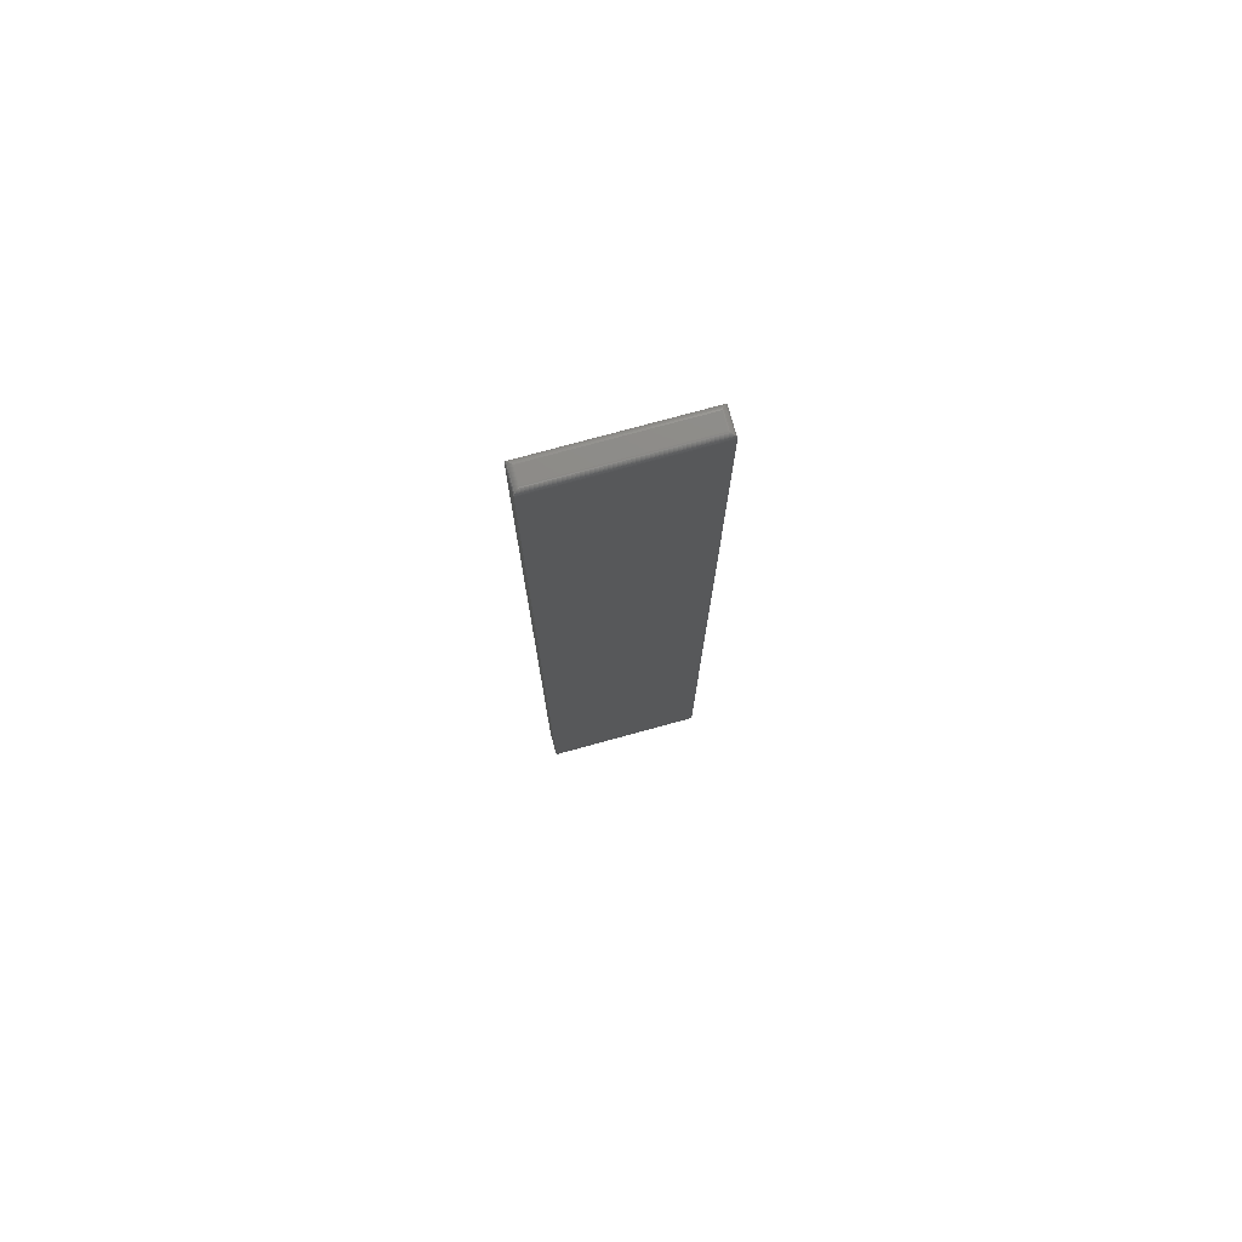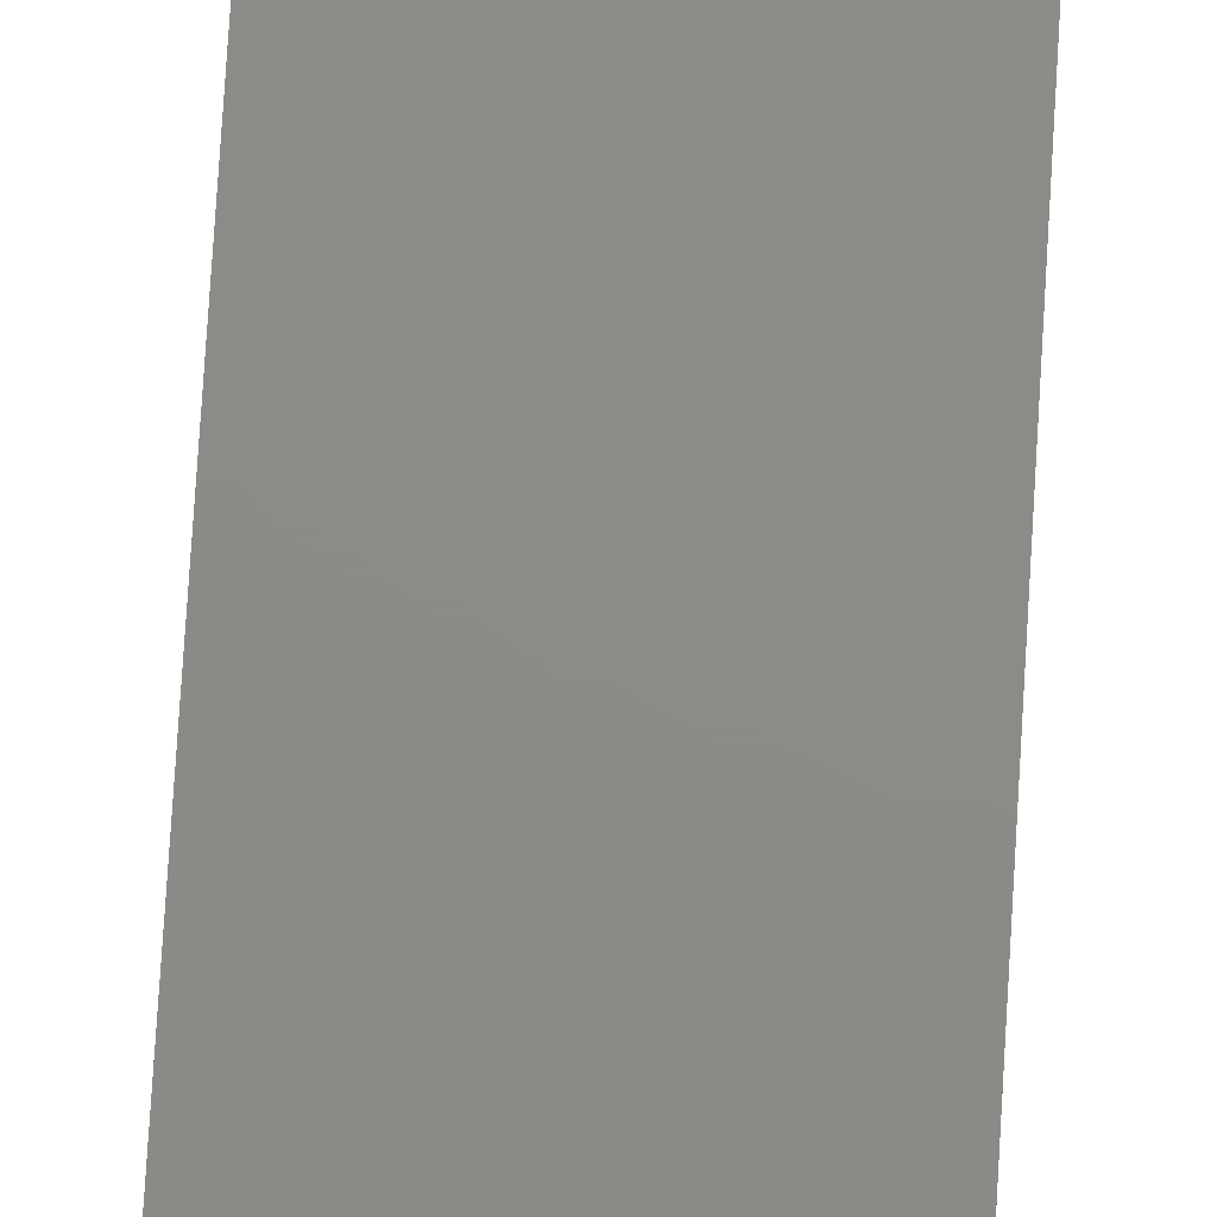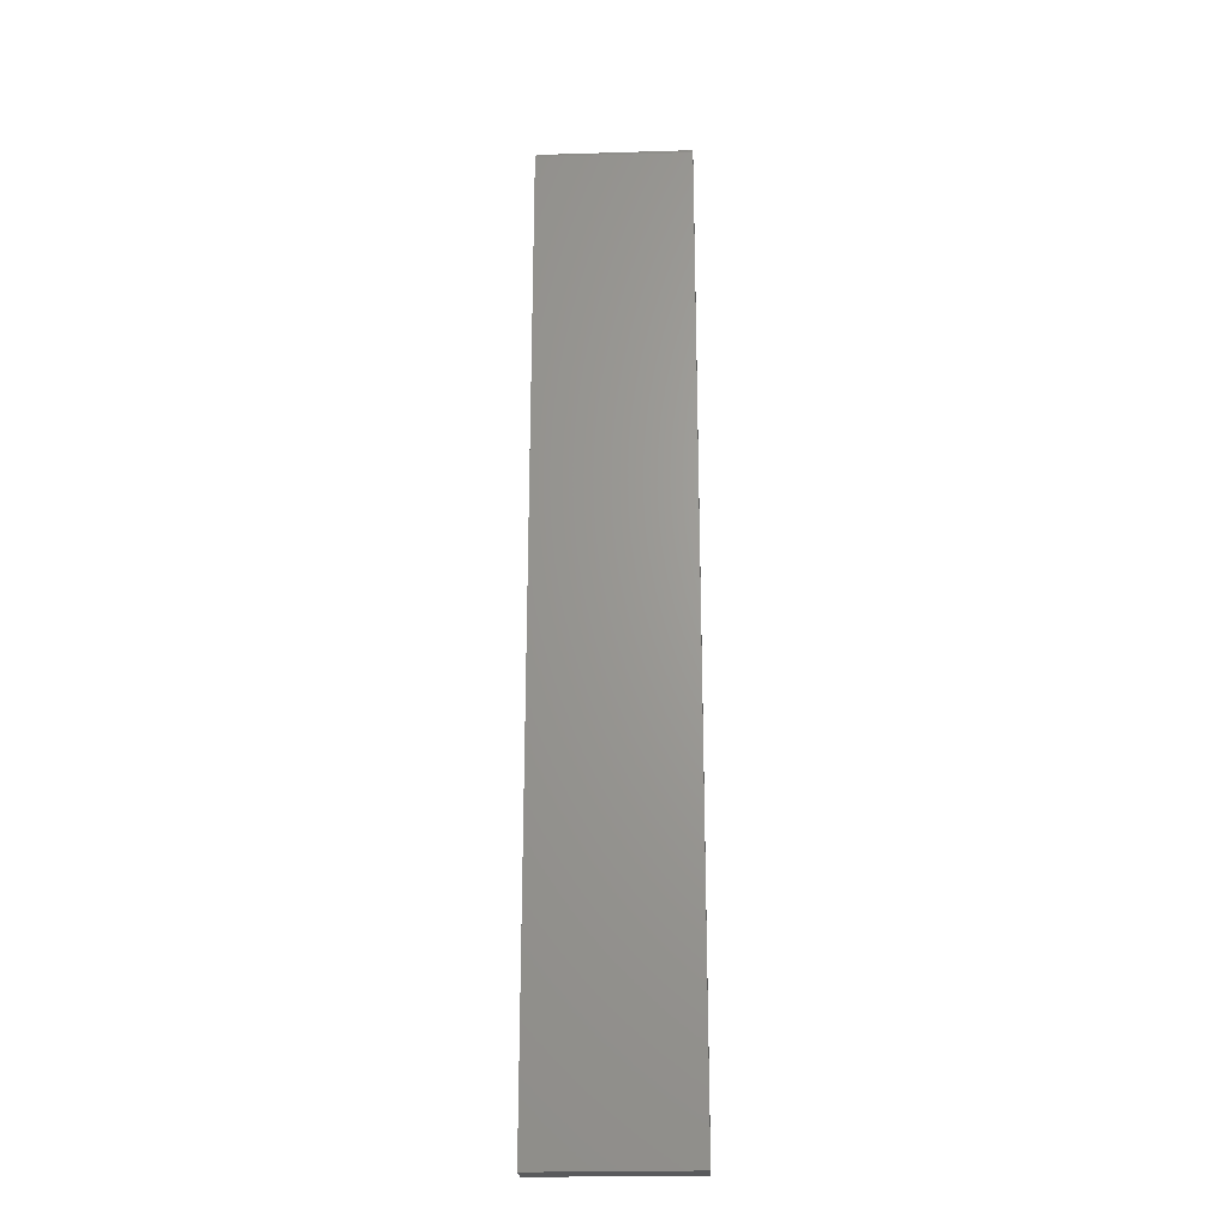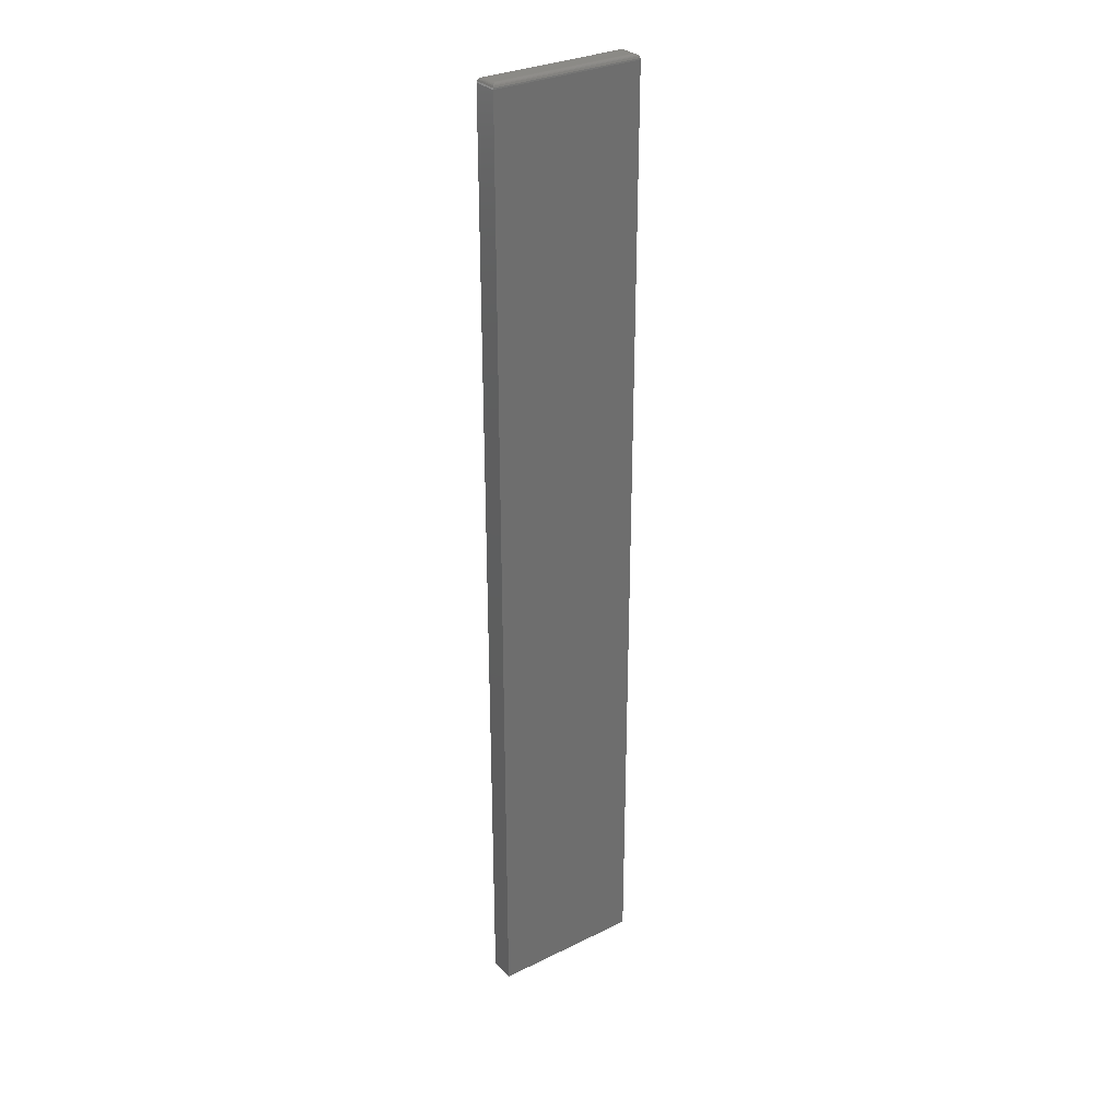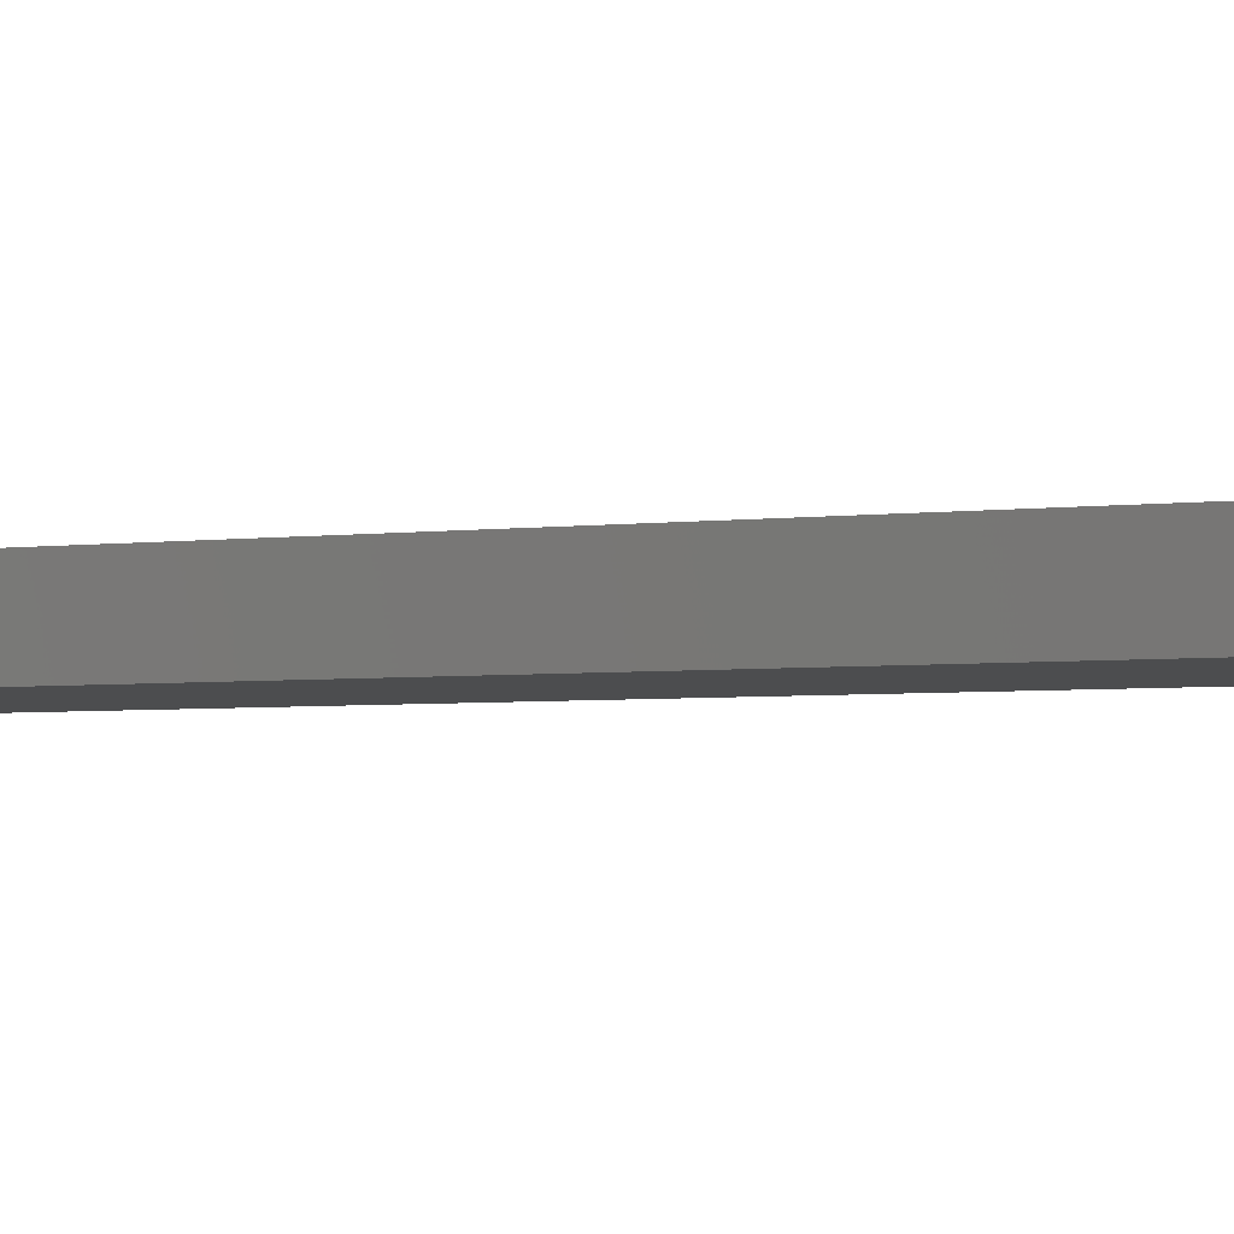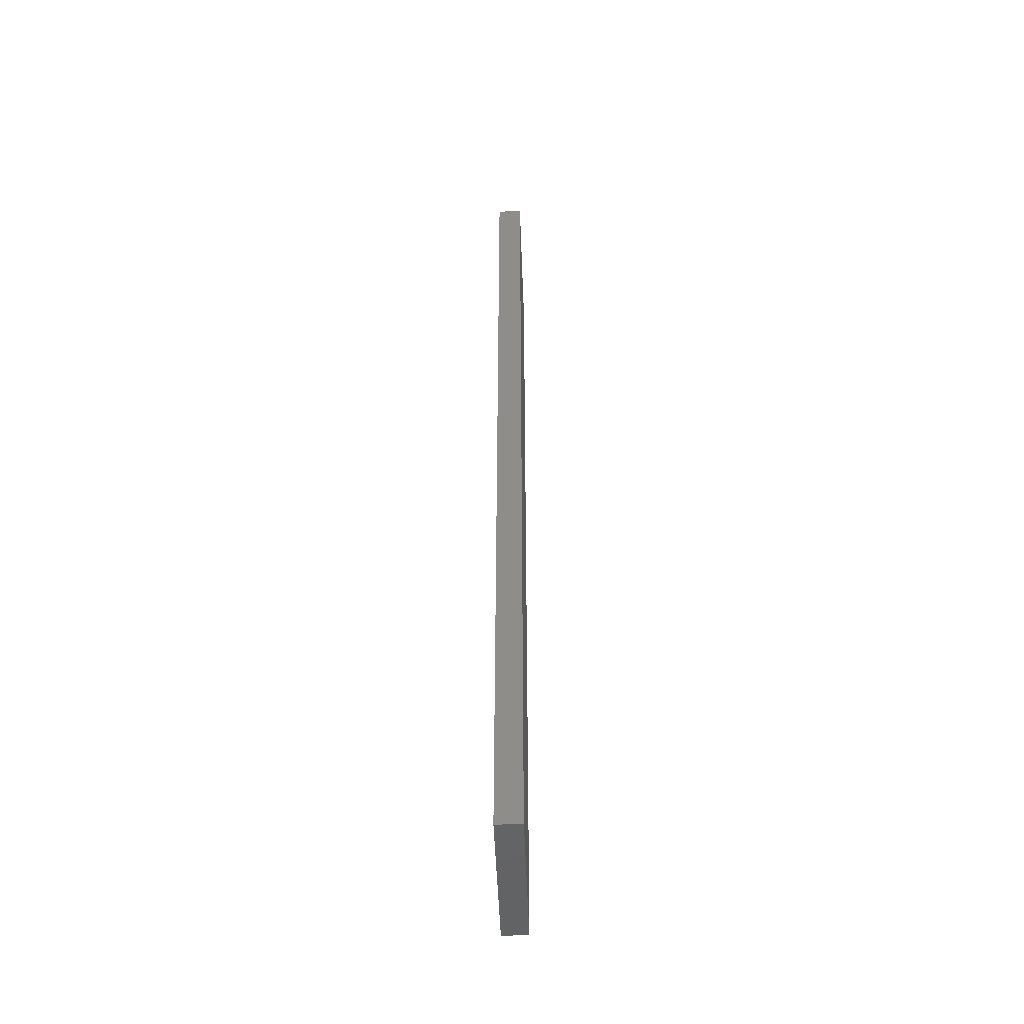
<metadata>
{"format":"stl","ext":"stl","renderer":"f3d","projection":"perspective","resolution":1024,"background":"white","views":[{"elev":76.4,"azim":-15.3,"up":"+Z"},{"elev":76.6,"azim":-176.5,"up":"+Y"},{"elev":-23.4,"azim":2.9,"up":"+Z"},{"elev":30.2,"azim":-35.5,"up":"+Z"},{"elev":-1.7,"azim":134.8,"up":"+Y"},{"elev":-49.2,"azim":-87.9,"up":"+Z"}]}
</metadata>
<code>
# stl→obj: 40 verts, 76 faces
v -0.1172 -0.03906 -0.75
v 0.1197 -0.03906 -0.75
v -0.1172 -0.03906 0.7422
v 0.1197 -0.03906 0.7422
v -0.1172 0 -0.75
v -0.1172 1.665e-16 0.7422
v 0.1197 1.315e-17 -0.75
v 0.1197 1.788e-16 0.7422
v 0.1118 -0.03125 0.75
v 0.1118 -0.007812 0.75
v -0.1094 -0.03125 0.75
v -0.1094 -0.007812 0.75
v 0.1131 -0.006565 0.7499
v -0.1106 -0.006565 0.7499
v 0.1193 -0.0003152 0.7444
v -0.1158 -0.001405 0.7467
v 0.1182 -0.001405 0.7467
v -0.115 -0.00221 0.7476
v 0.1174 -0.00221 0.7476
v -0.114 -0.003156 0.7485
v 0.1165 -0.003156 0.7485
v -0.113 -0.004218 0.7491
v 0.1154 -0.004218 0.7491
v -0.1118 -0.005378 0.7496
v 0.1143 -0.005372 0.7496
v -0.1169 -0.0003152 0.7444
v 0.1131 -0.0325 0.7499
v 0.1143 -0.03368 0.7496
v 0.1154 -0.03484 0.7491
v 0.1165 -0.03591 0.7485
v 0.1174 -0.03685 0.7476
v 0.1182 -0.03766 0.7467
v 0.1193 -0.03875 0.7444
v -0.1106 -0.0325 0.7499
v -0.1118 -0.03369 0.7496
v -0.113 -0.03484 0.7491
v -0.114 -0.03591 0.7485
v -0.115 -0.03685 0.7476
v -0.1158 -0.03766 0.7467
v -0.1169 -0.03875 0.7444
f 1 2 3
f 3 2 4
f 5 6 7
f 7 6 8
f 3 6 1
f 1 6 5
f 9 10 11
f 11 10 12
f 2 7 4
f 4 7 8
f 12 13 14
f 12 10 13
f 15 16 17
f 16 18 17
f 17 18 19
f 18 20 19
f 19 20 21
f 20 22 21
f 21 22 23
f 22 24 23
f 23 24 25
f 24 14 25
f 25 14 13
f 8 6 15
f 15 6 26
f 15 26 16
f 10 27 13
f 10 9 27
f 27 28 13
f 13 28 25
f 28 29 25
f 25 29 23
f 29 30 23
f 23 30 21
f 30 31 21
f 21 31 19
f 31 32 19
f 19 32 17
f 32 33 17
f 4 8 33
f 33 8 15
f 33 15 17
f 9 34 27
f 9 11 34
f 34 35 27
f 27 35 28
f 35 36 28
f 28 36 29
f 36 37 29
f 29 37 30
f 37 38 30
f 30 38 31
f 38 39 31
f 31 39 32
f 39 40 32
f 3 4 40
f 40 4 33
f 40 33 32
f 11 14 34
f 11 12 14
f 26 39 16
f 39 38 16
f 16 38 18
f 38 37 18
f 18 37 20
f 37 36 20
f 20 36 22
f 36 35 22
f 22 35 24
f 35 34 24
f 24 34 14
f 6 3 26
f 26 3 40
f 26 40 39
f 1 5 2
f 2 5 7

</code>
